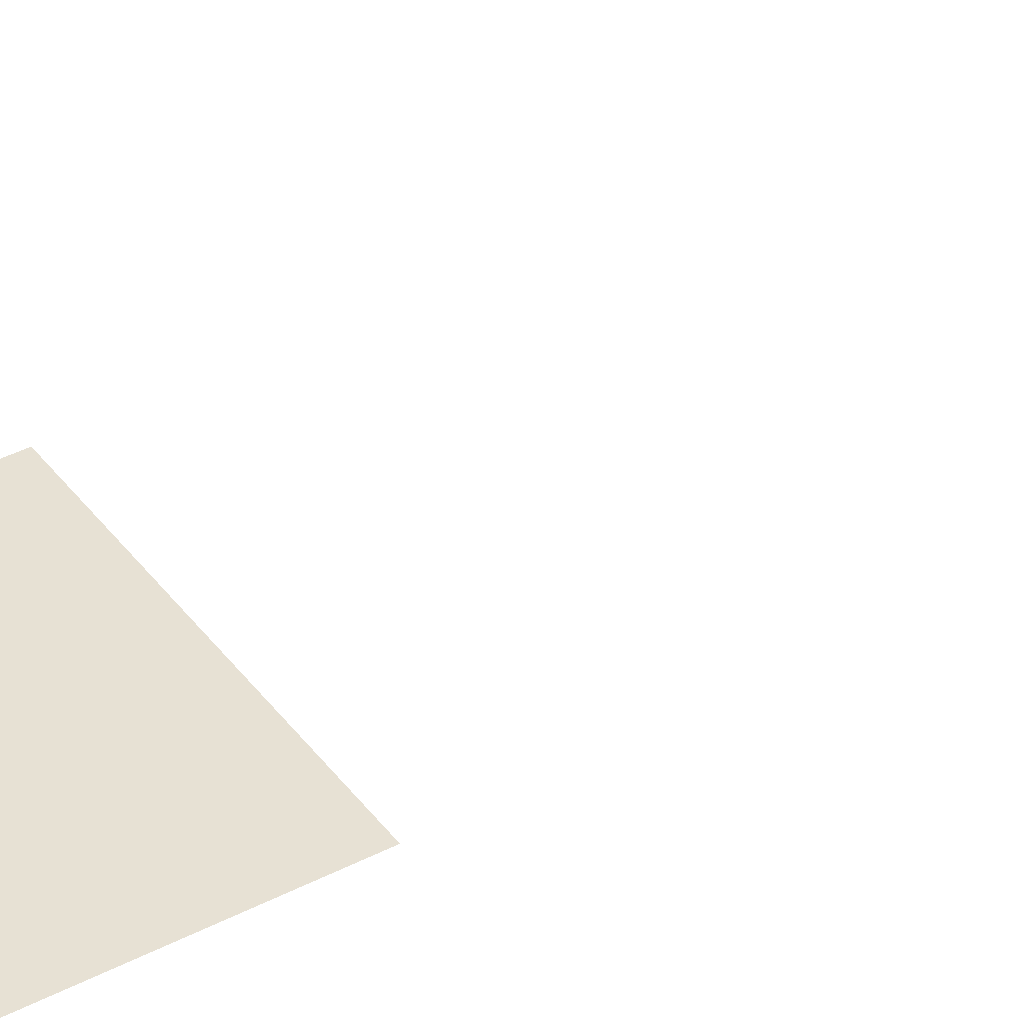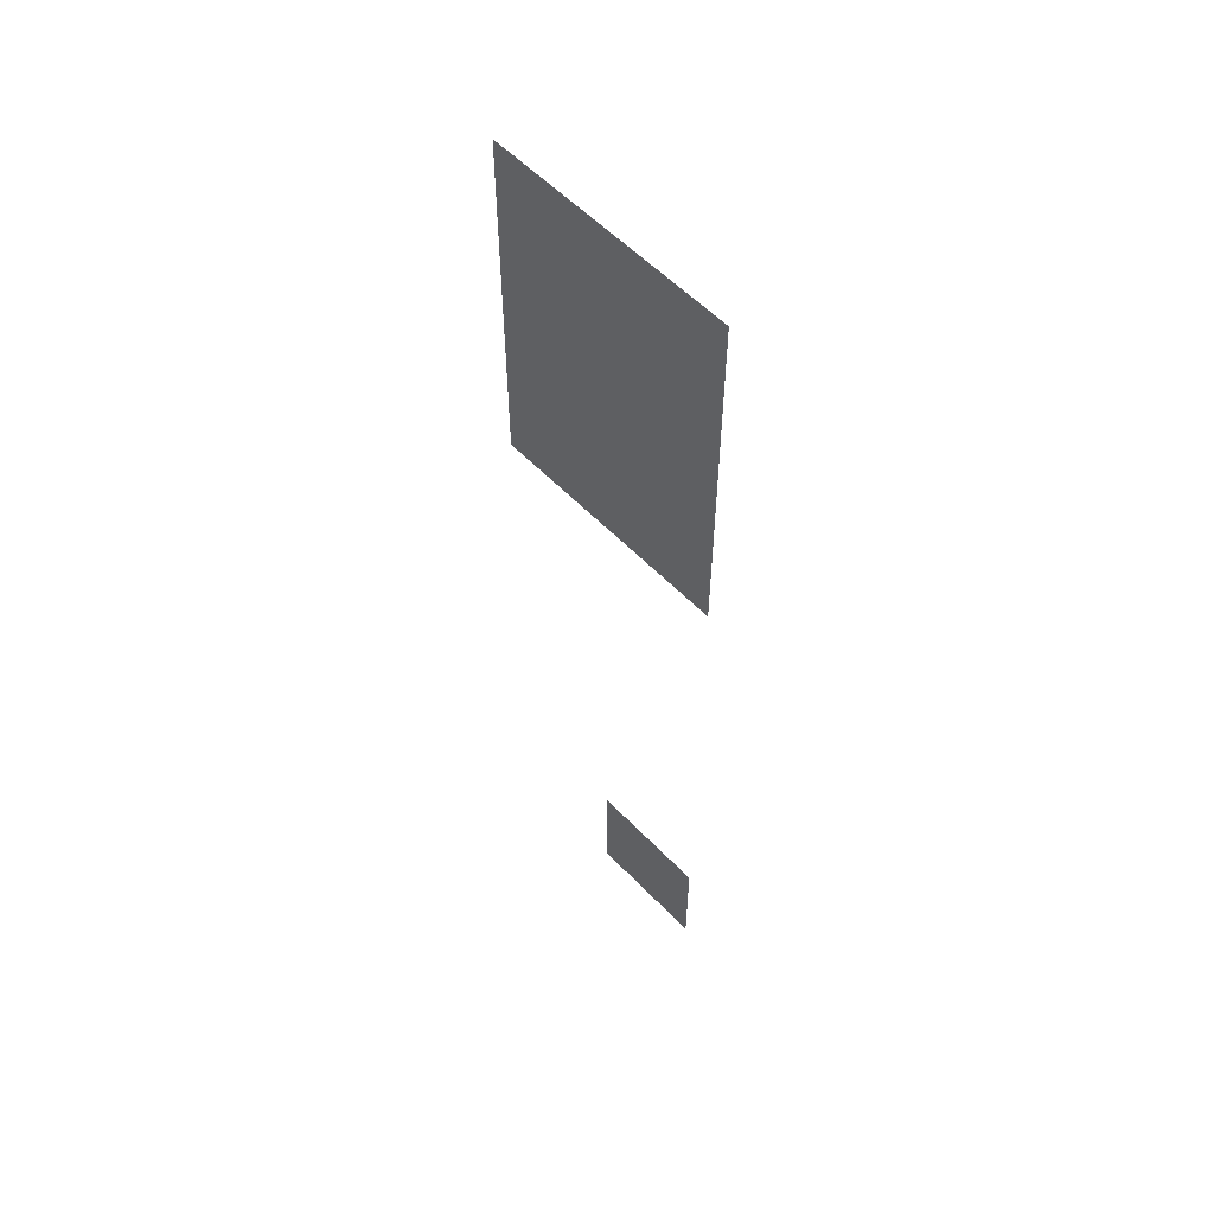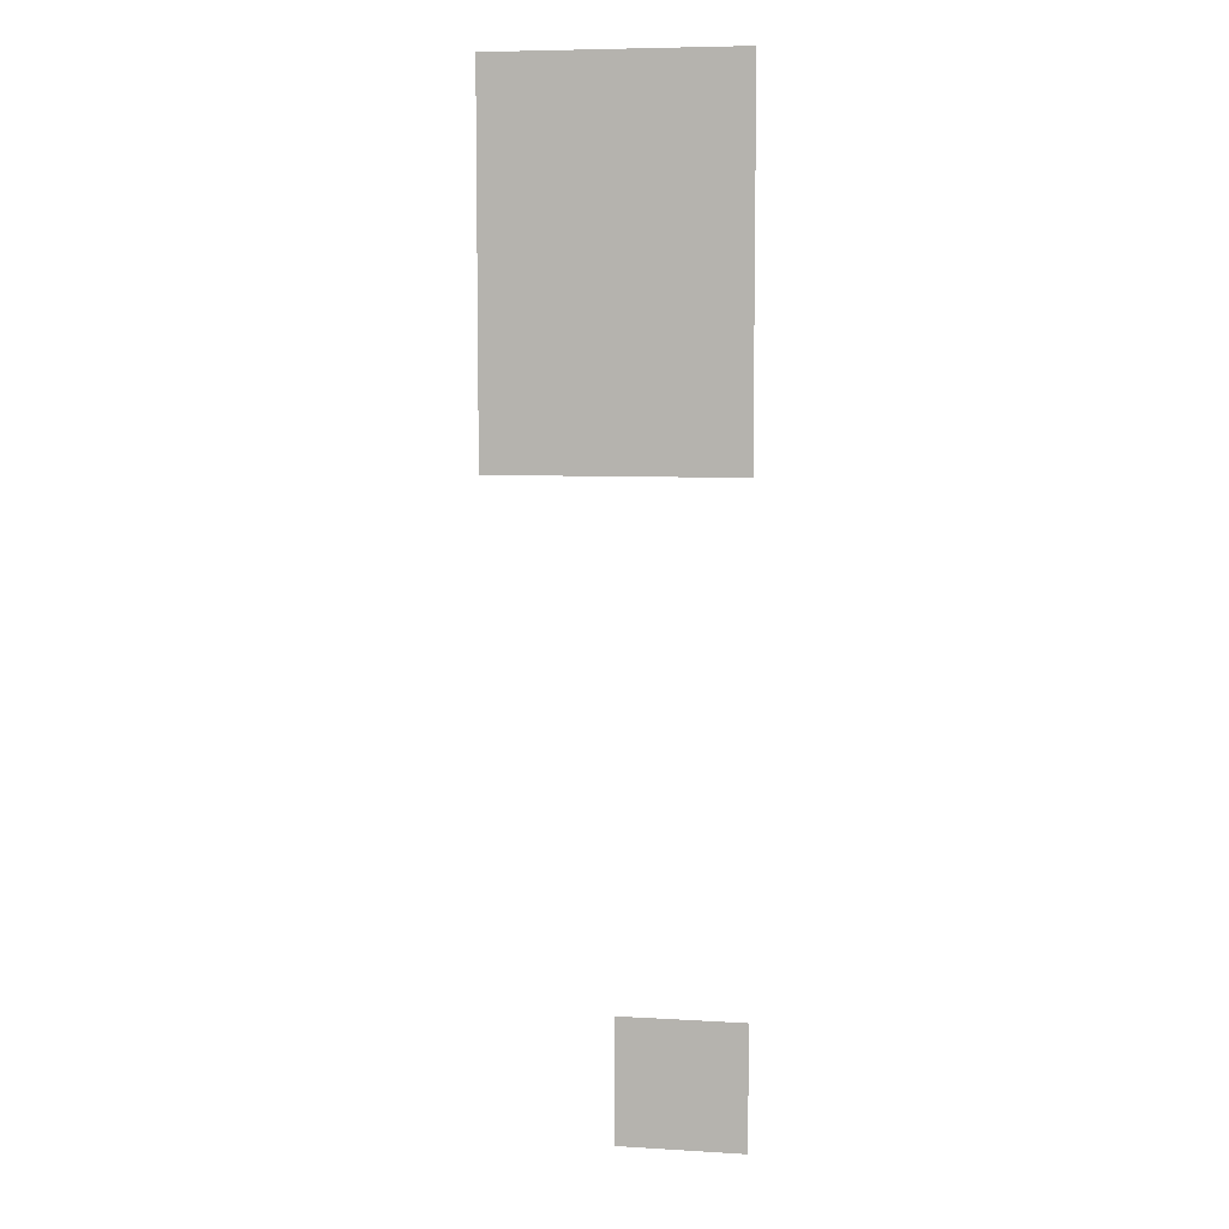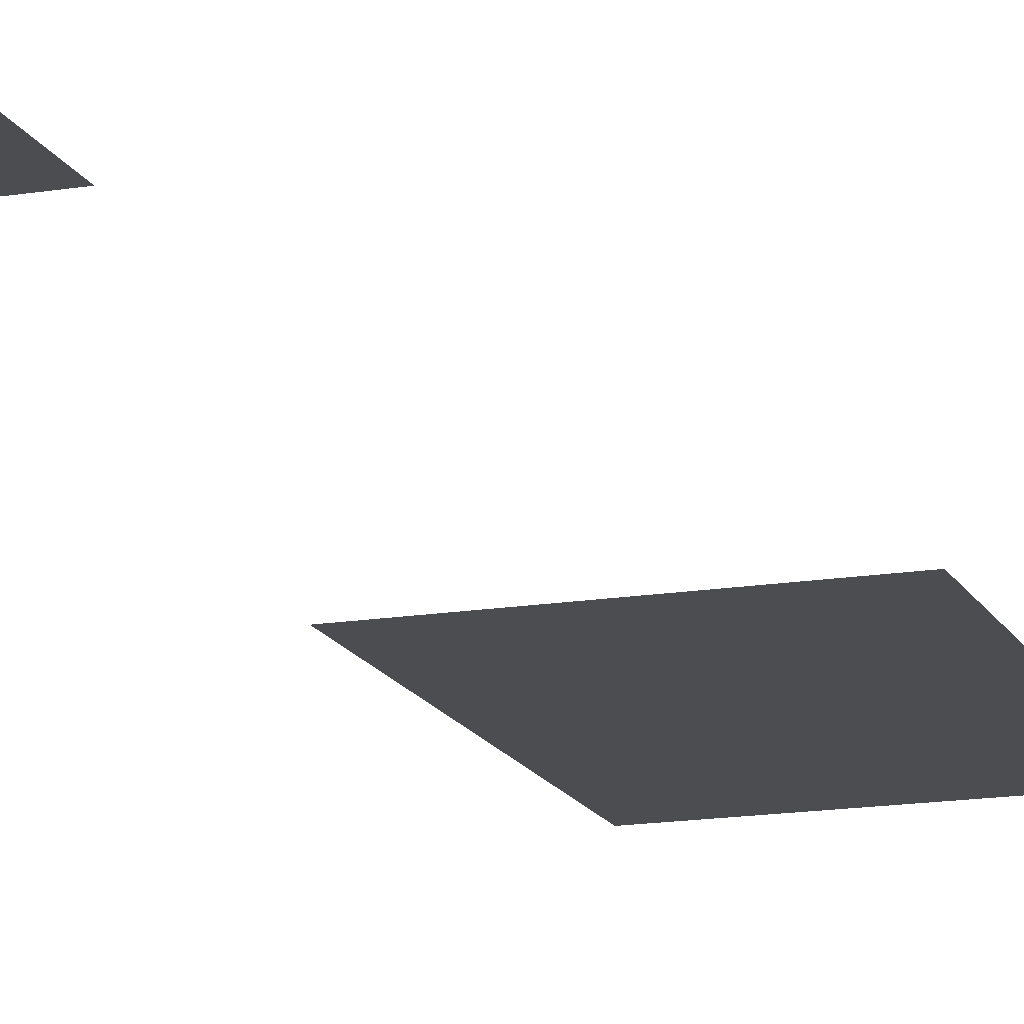
<metadata>
{"format":"obj","ext":"obj","renderer":"f3d","projection":"perspective","resolution":1024,"background":"white","views":[{"elev":39.4,"azim":-122.9,"up":"+Z"},{"elev":56.9,"azim":-133.1,"up":"+Y"},{"elev":7.1,"azim":-170.3,"up":"+Y"},{"elev":-15.7,"azim":19.1,"up":"+Z"}]}
</metadata>
<code>
v -13 -8 0
v -14 -8 0
v -14 -7 0
v -13 -7 0
v -12 -8 0
v -13 -8 0
v -13 -7 0
v -12 -7 0
v -13 -9 0
v -14 -9 0
v -14 -8 0
v -13 -8 0
v -12 -9 0
v -13 -9 0
v -13 -8 0
v -12 -8 0
v -13 -10 0
v -14 -10 0
v -14 -9 0
v -13 -9 0
v -12 -10 0
v -13 -10 0
v -13 -9 0
v -12 -9 0
v -13 -15 0
v -14 -15 0
v -14 -14 0
v -13 -14 0
g modernMuseum_mesh_0003
f 1 2 3 4
f 5 6 7 8
f 9 10 11 12
f 13 14 15 16
f 17 18 19 20
f 21 22 23 24
f 25 26 27 28

</code>
